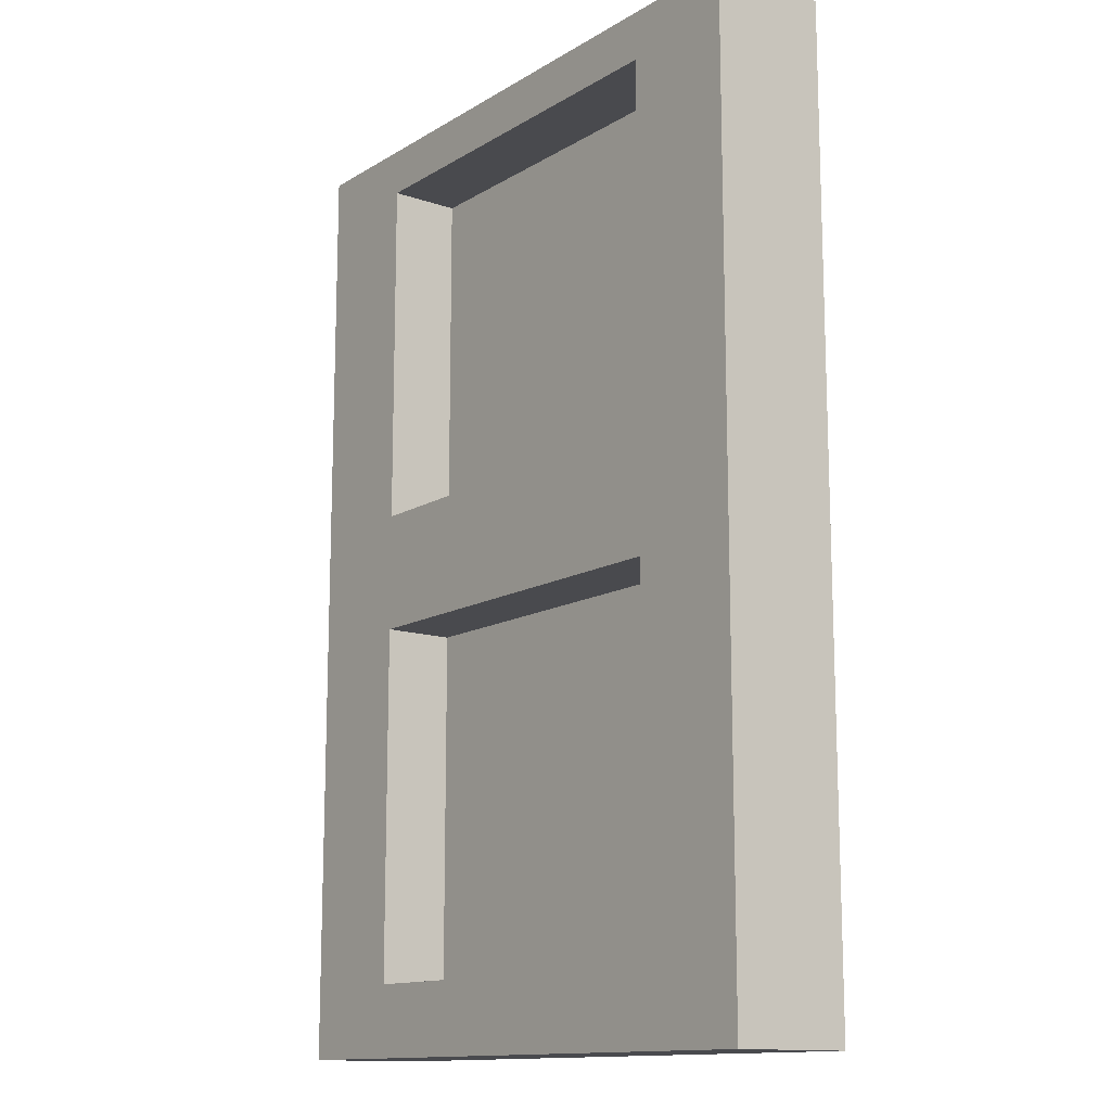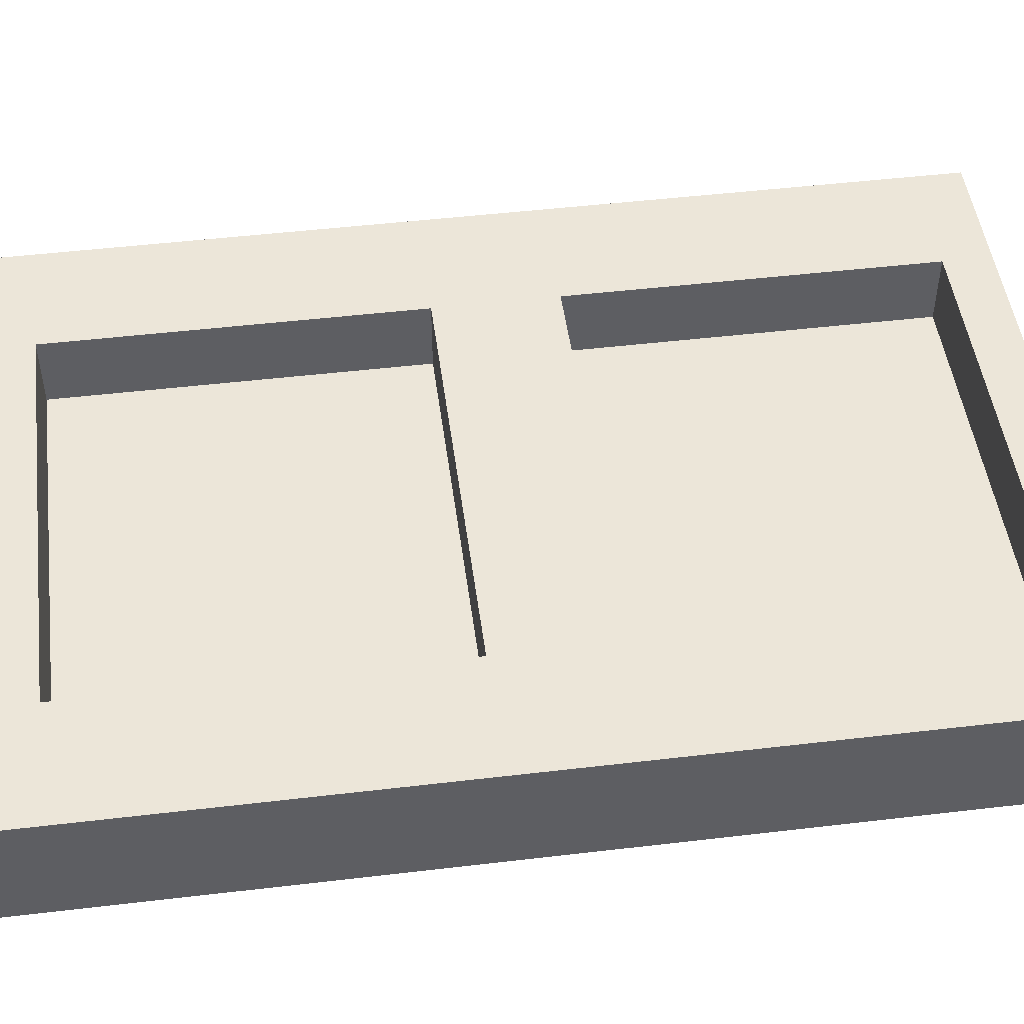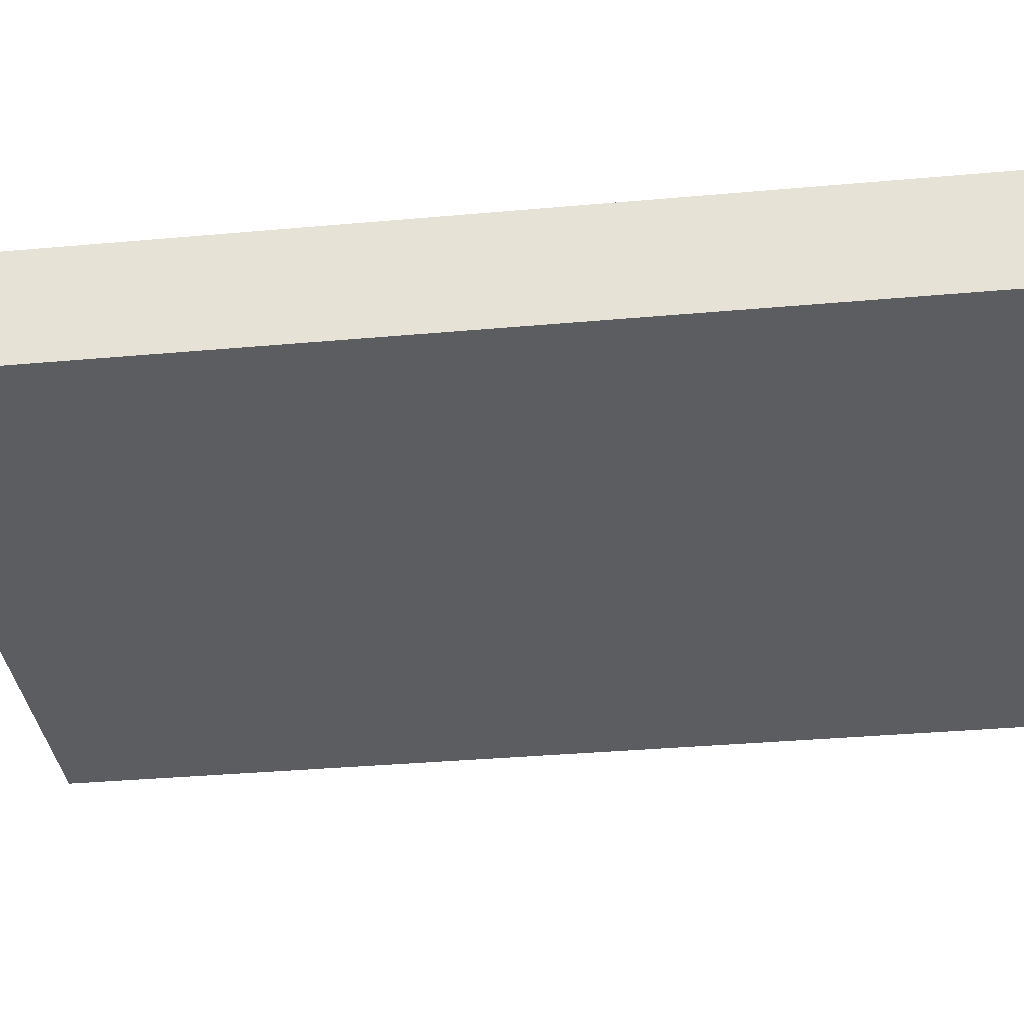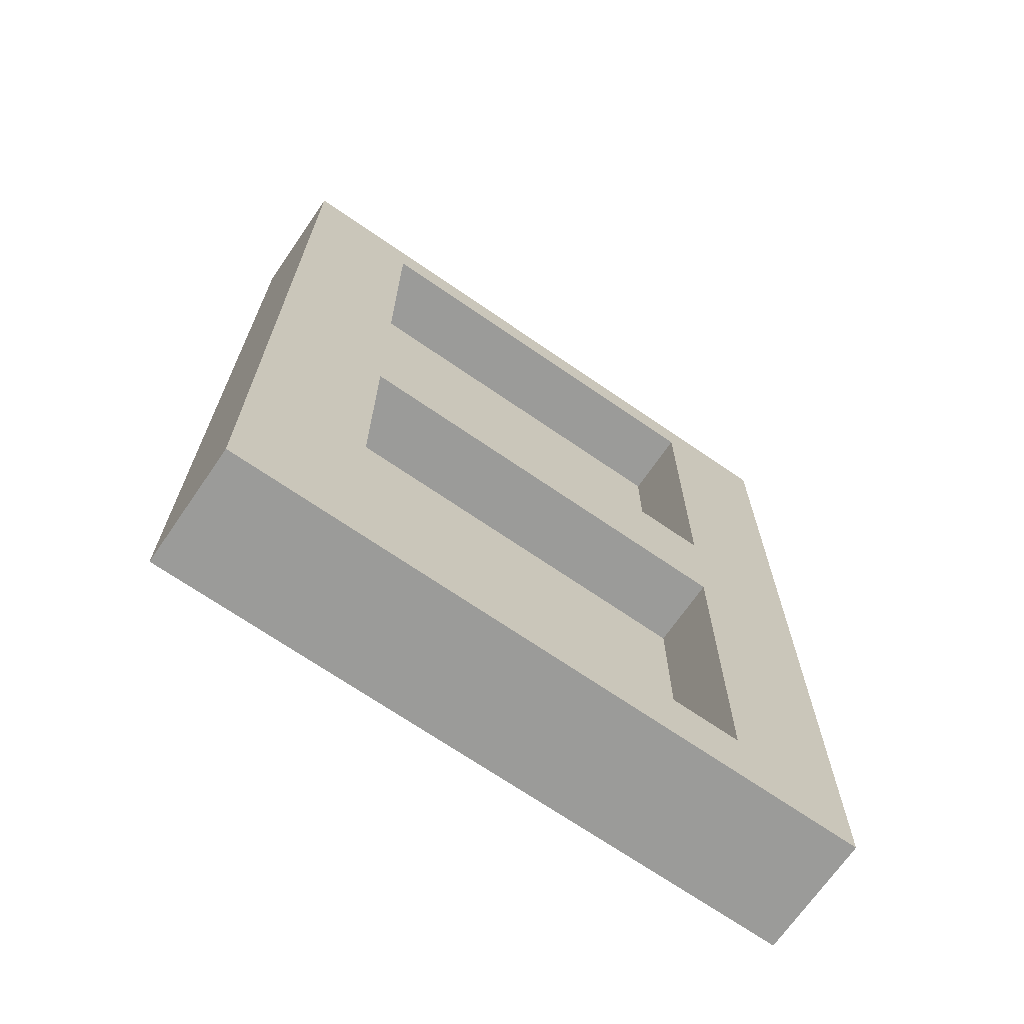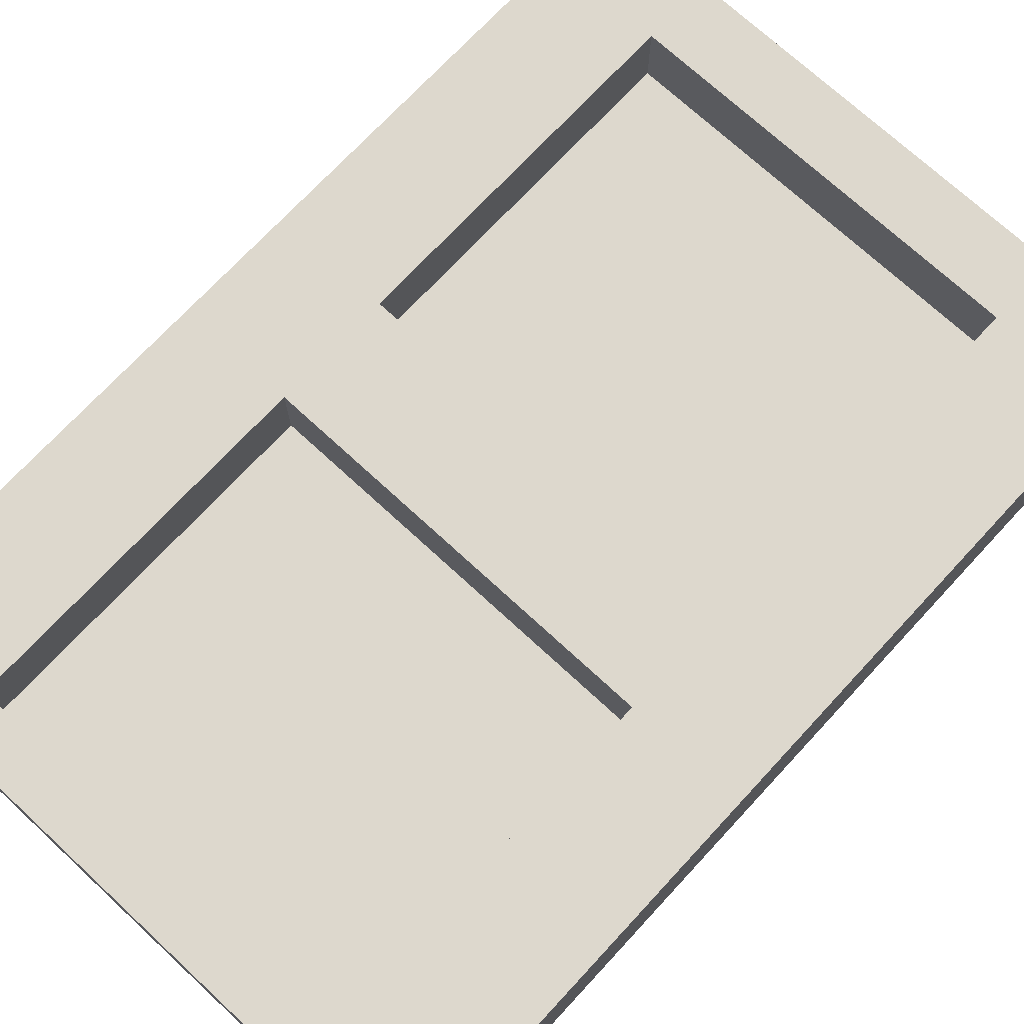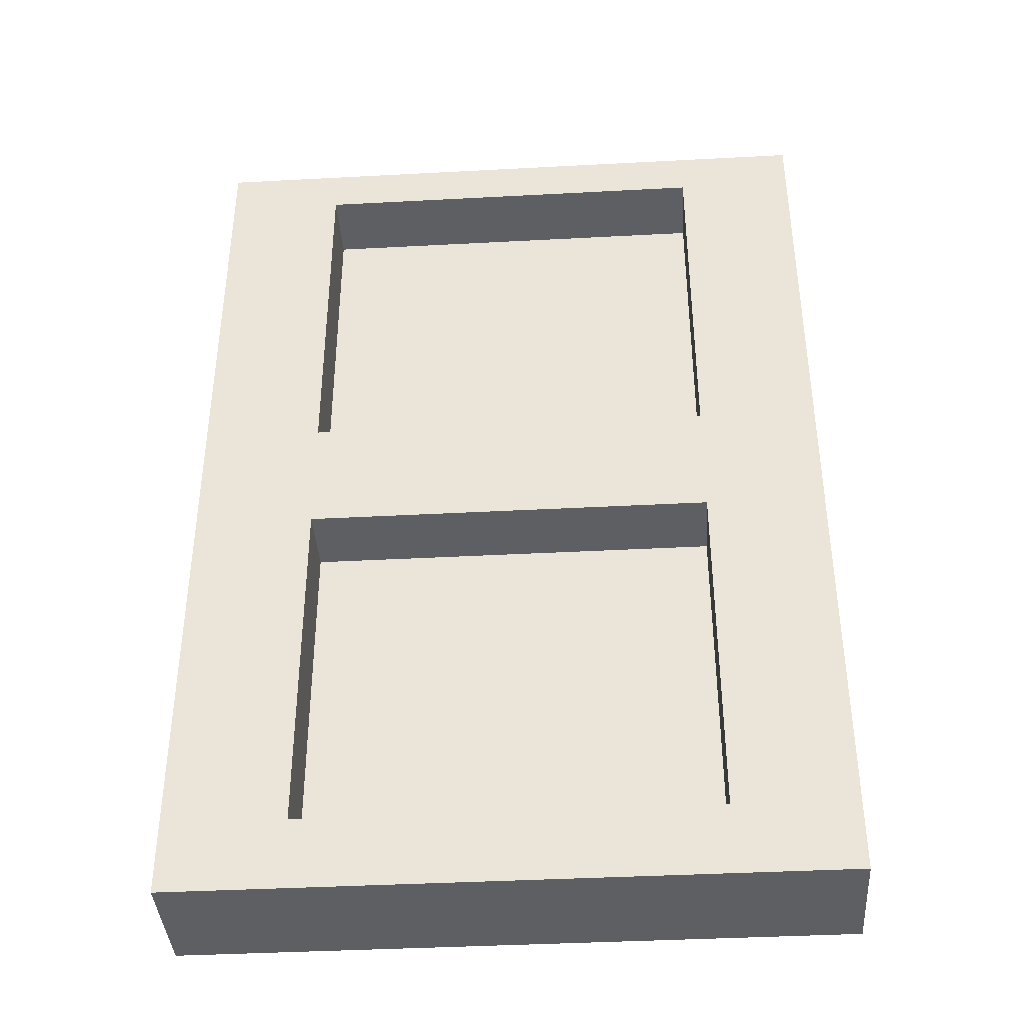
<metadata>
{"format":"obj","ext":"obj","renderer":"f3d","projection":"perspective","resolution":1024,"background":"white","views":[{"elev":-13.4,"azim":52.9,"up":"+Y"},{"elev":48.7,"azim":82.5,"up":"+Z"},{"elev":-35.7,"azim":96.7,"up":"+Z"},{"elev":-69.6,"azim":-34.6,"up":"+Y"},{"elev":72.1,"azim":-137.2,"up":"+Z"},{"elev":-39.7,"azim":3.8,"up":"+Y"}]}
</metadata>
<code>
o
v -1.2 0 -1.5
v -1.2 0 -2
v -1.2 4 -1.5
v -1.2 4 -2
v 1 0.3 -1.5
v 1 0.3 -1.8
v 1 1.8 -1.5
v 1 1.8 -1.8
v 1 2.3 -1.5
v 1 2.3 -1.8
v 1 3.8 -1.5
v 1 3.8 -1.8
v -0.7 0.3 -1.5
v -0.7 0.3 -1.8
v -0.7 1.8 -1.5
v -0.7 1.8 -1.8
v -0.7 2.3 -1.5
v -0.7 2.3 -1.8
v -0.7 3.8 -1.5
v -0.7 3.8 -1.8
v 1.5 0 -1.5
v 1.5 0 -2
v 1.5 4 -1.5
v 1.5 4 -2
v -1.2 0 -1.5
v -1.2 4 -1.5
v -0.7 0.3 -1.5
v -0.7 1.8 -1.5
v -0.7 2.3 -1.5
v -0.7 3.8 -1.5
v 1 0.3 -1.5
v 1 1.8 -1.5
v 1 2.3 -1.5
v 1 3.8 -1.5
v 1.5 0 -1.5
v 1.5 4 -1.5
v -0.7 0.3 -1.8
v -0.7 1.8 -1.8
v -0.7 2.3 -1.8
v -0.7 3.8 -1.8
v 1 0.3 -1.8
v 1 1.8 -1.8
v 1 2.3 -1.8
v 1 3.8 -1.8
v -1.2 0 -2
v -1.2 4 -2
v -0.7 0.3 -2
v -0.7 1.8 -2
v -0.7 2.3 -2
v -0.7 3.8 -2
v 1 0.3 -2
v 1 1.8 -2
v 1 2.3 -2
v 1 3.8 -2
v 1.5 0 -2
v 1.5 4 -2
v -1.2 0 -1.5
v 1.5 0 -1.5
v -1.2 0 -2
v 1.5 0 -2
v -0.7 1.8 -1.5
v 1 1.8 -1.5
v -0.7 1.8 -1.8
v 1 1.8 -1.8
v -0.7 3.8 -1.5
v 1 3.8 -1.5
v -0.7 3.8 -1.8
v 1 3.8 -1.8
v -0.7 0.3 -1.5
v 1 0.3 -1.5
v -0.7 0.3 -1.8
v 1 0.3 -1.8
v -0.7 2.3 -1.5
v 1 2.3 -1.5
v -0.7 2.3 -1.8
v 1 2.3 -1.8
v -1.2 4 -1.5
v 1.5 4 -1.5
v -1.2 4 -2
v 1.5 4 -2
f 3 2 1
f 4 2 3
f 7 6 5
f 8 6 7
f 11 10 9
f 12 10 11
f 13 14 15
f 15 14 16
f 17 18 19
f 19 18 20
f 21 22 23
f 23 22 24
f 27 26 25
f 28 26 27
f 29 26 28
f 30 26 29
f 31 27 25
f 32 29 28
f 33 29 32
f 34 26 30
f 35 33 32
f 35 34 33
f 35 31 25
f 35 32 31
f 36 26 34
f 36 34 35
f 41 38 37
f 42 38 41
f 43 40 39
f 44 40 43
f 45 46 47
f 47 46 48
f 48 46 49
f 49 46 50
f 45 47 51
f 47 48 51
f 48 49 52
f 51 48 52
f 49 50 53
f 52 49 53
f 50 46 54
f 53 50 54
f 52 53 55
f 51 52 55
f 53 54 55
f 45 51 55
f 54 46 56
f 55 54 56
f 59 58 57
f 60 58 59
f 63 62 61
f 64 62 63
f 67 66 65
f 68 66 67
f 69 70 71
f 71 70 72
f 73 74 75
f 75 74 76
f 77 78 79
f 79 78 80

</code>
